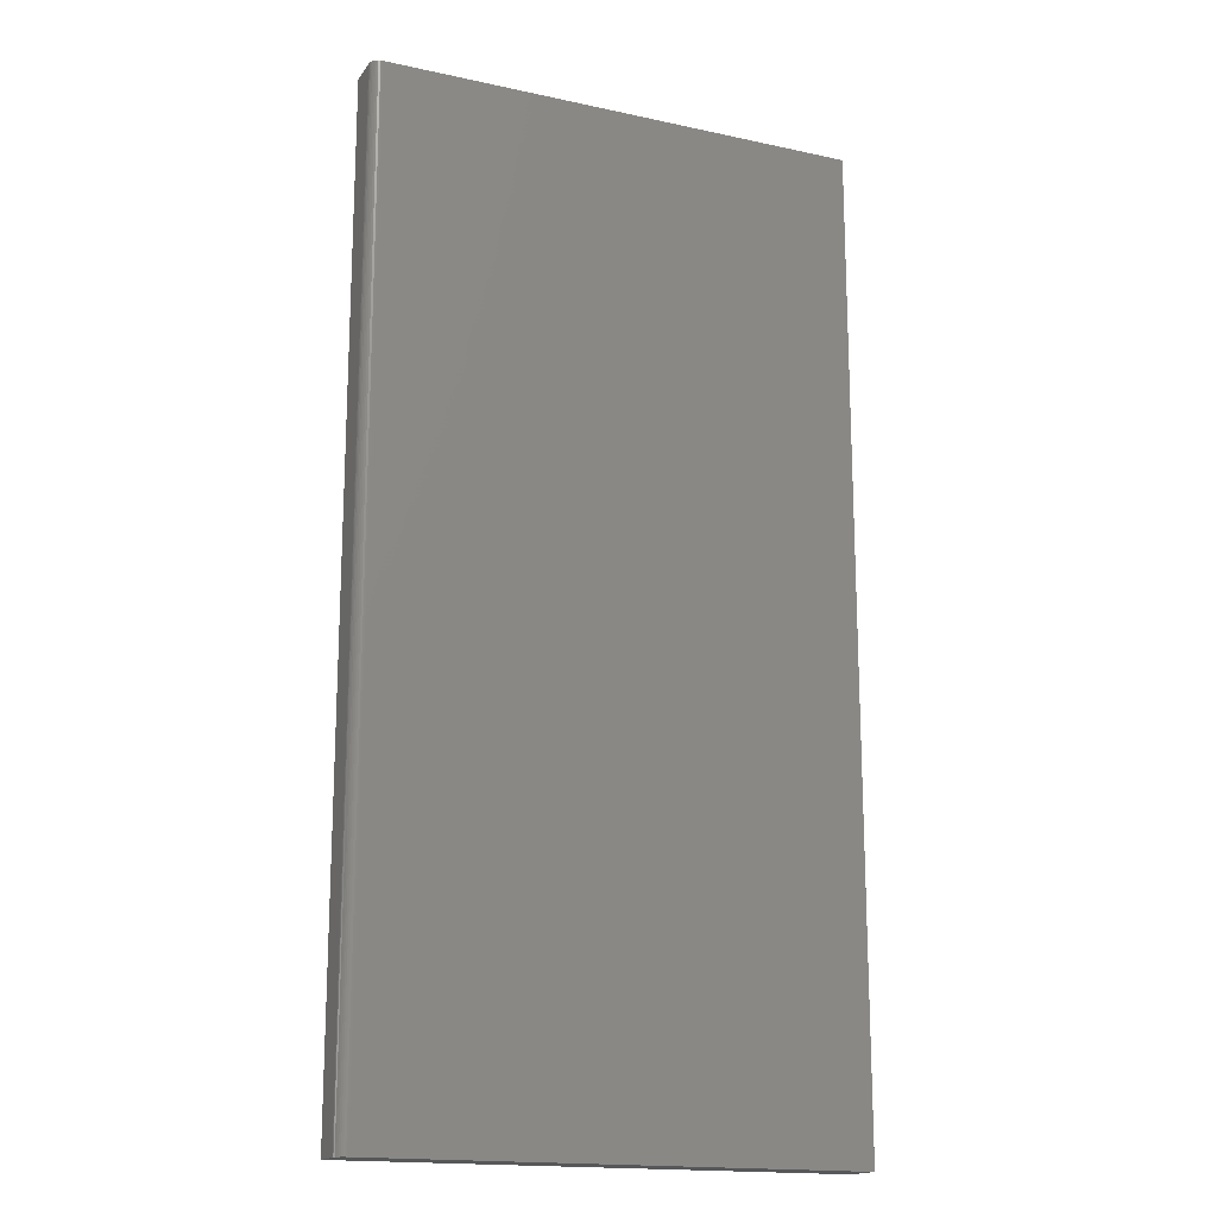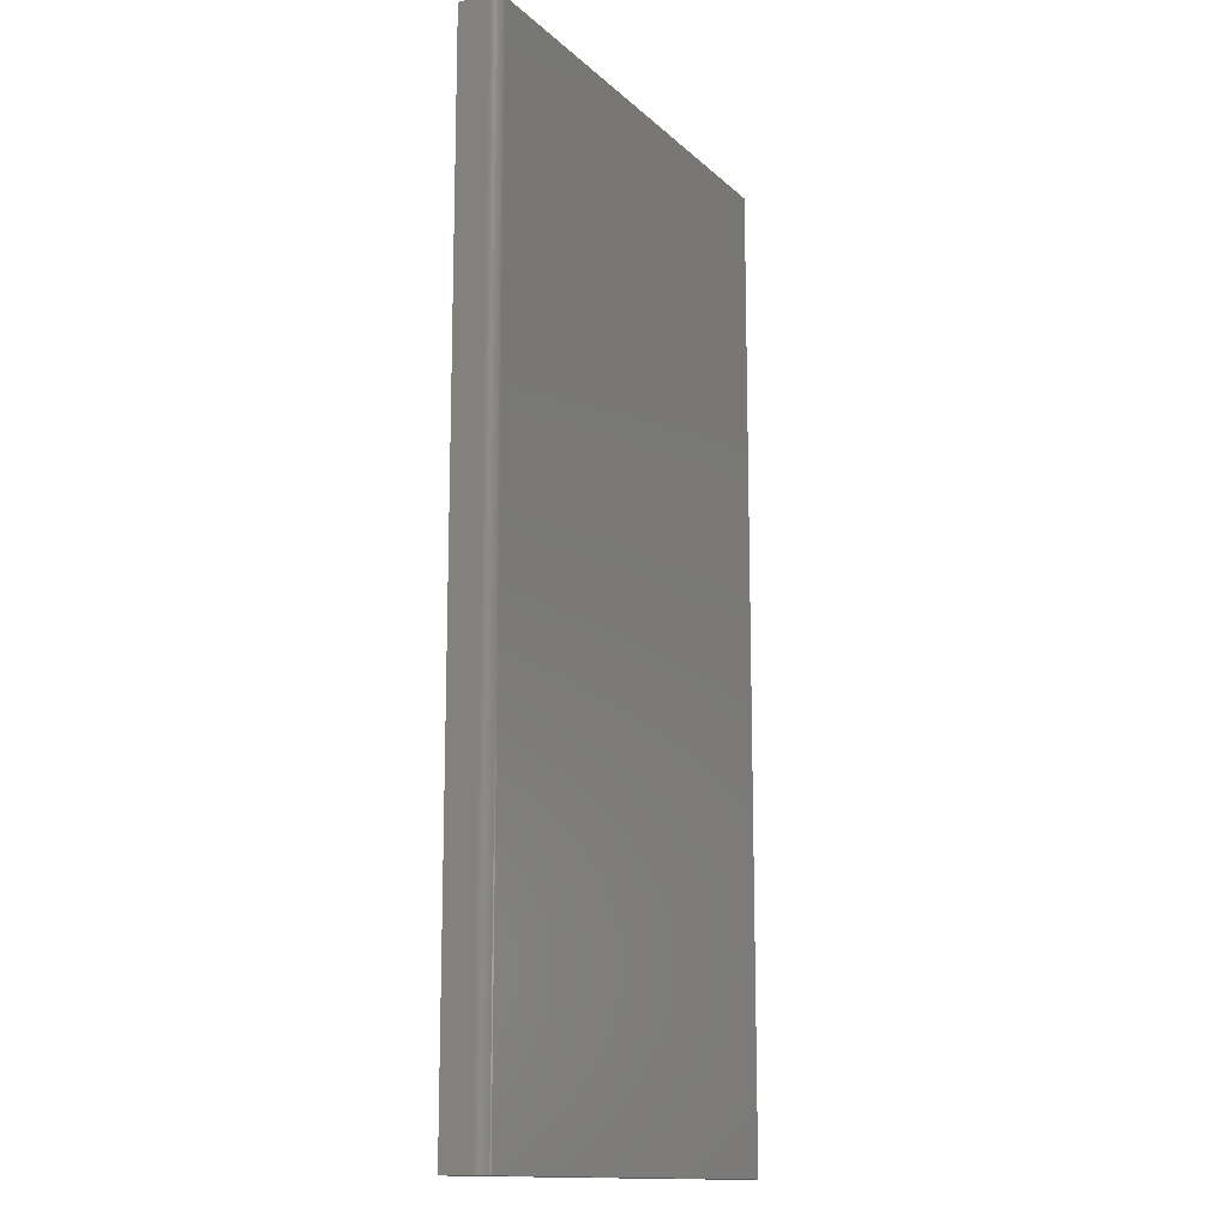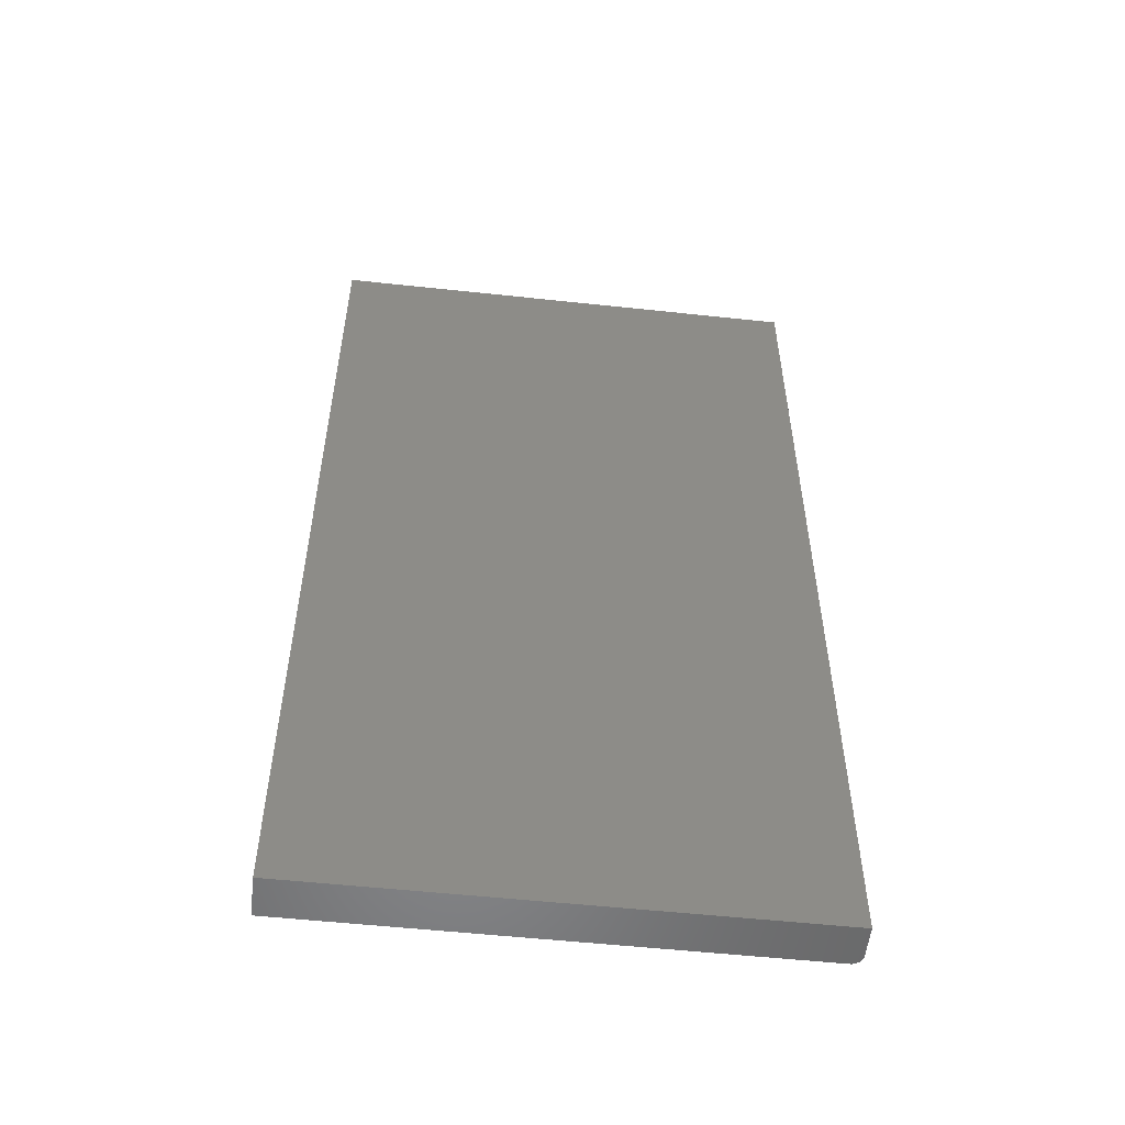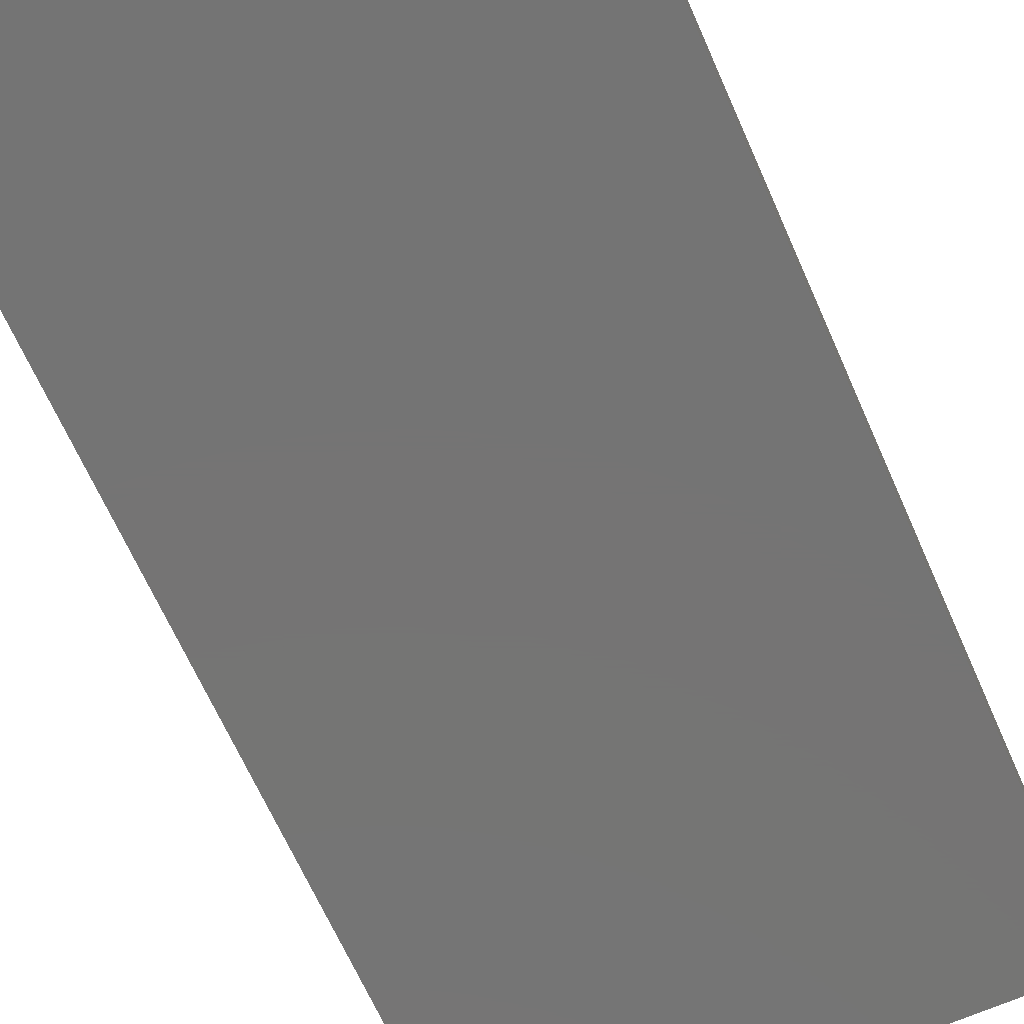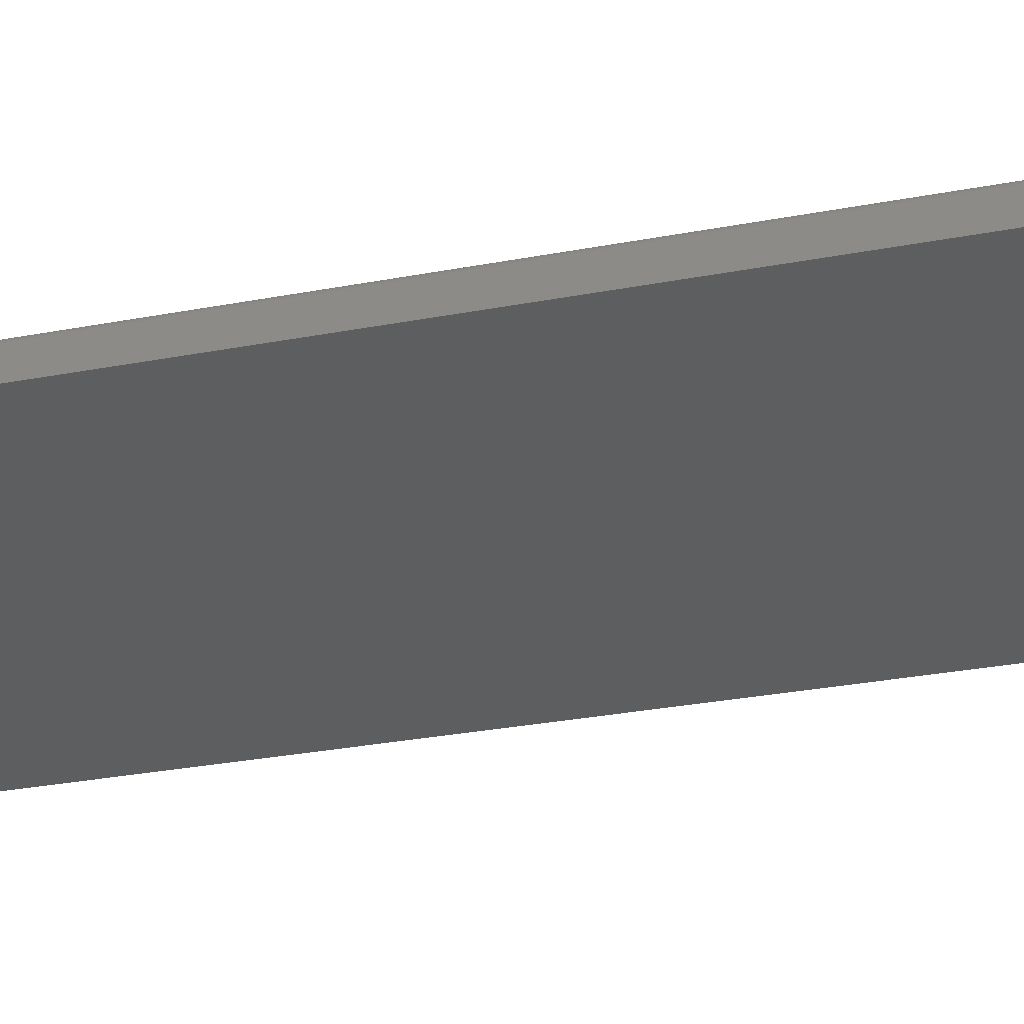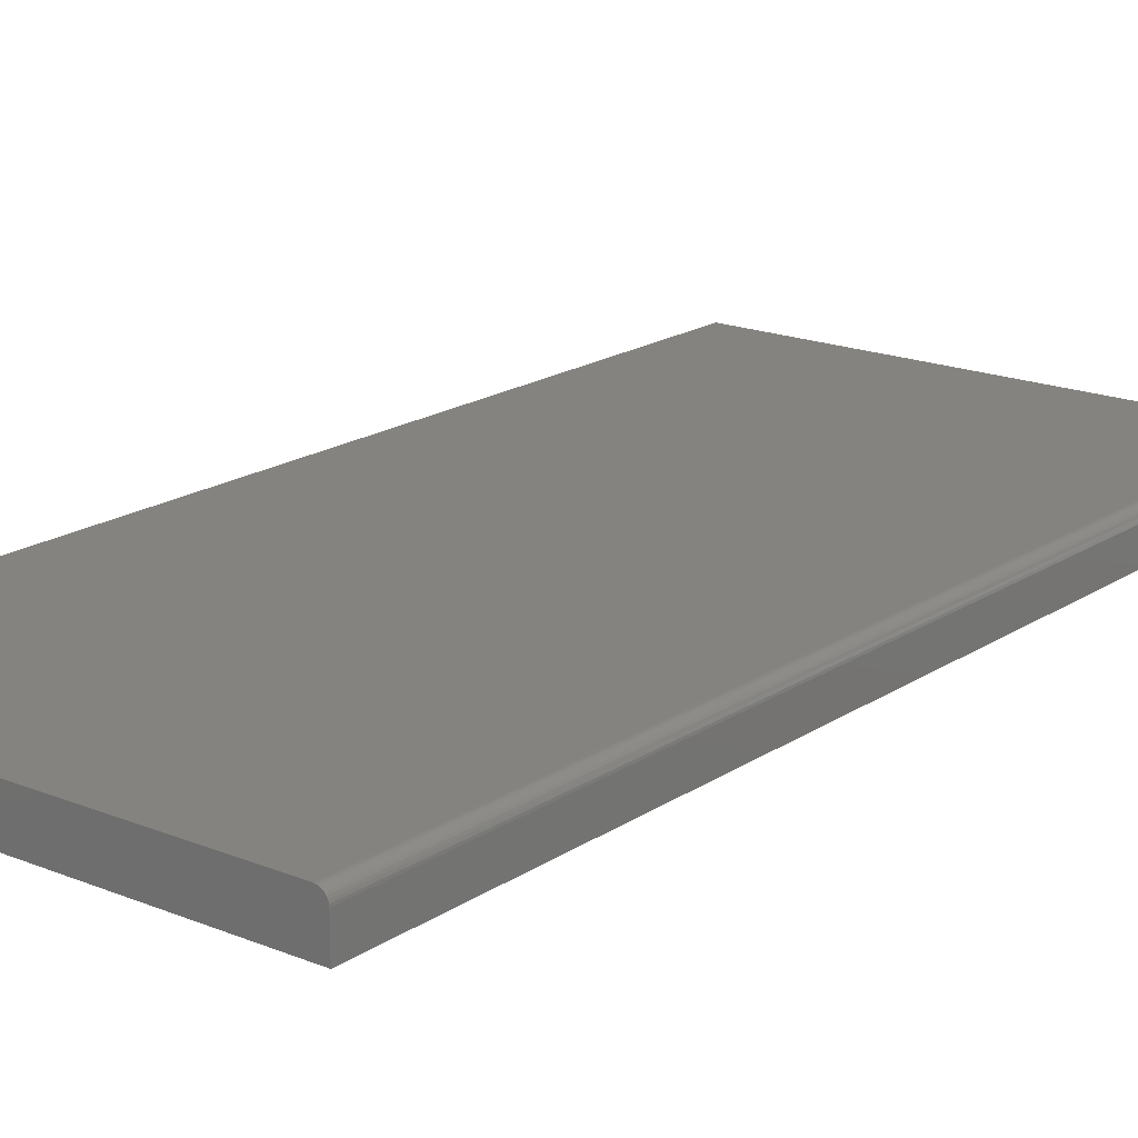
<metadata>
{"format":"stl","ext":"stl","renderer":"f3d","projection":"perspective","resolution":1024,"background":"white","views":[{"elev":-16.9,"azim":-23.7,"up":"+Y"},{"elev":-13.8,"azim":-61.8,"up":"+Y"},{"elev":-54.5,"azim":173.5,"up":"+Y"},{"elev":-66.8,"azim":23.9,"up":"+Z"},{"elev":-34.6,"azim":-76.2,"up":"+Z"},{"elev":18.2,"azim":-141.7,"up":"+Z"}]}
</metadata>
<code>
# stl→obj: 24 verts, 44 faces
v -0.1862 -0.75 0.01248
v -0.184 -0.75 0.01464
v -0.1852 -0.75 0.01367
v -0.1875 -0.75 0.008141
v -0.1875 -0.75 -0.01562
v 0.1875 -0.75 -0.01562
v 0.1875 -0.75 0.01595
v -0.1869 -0.75 0.01113
v -0.1873 -0.75 0.009666
v -0.1797 -0.75 0.01595
v -0.1812 -0.75 0.0158
v -0.1827 -0.75 0.01536
v -0.1852 1.905e-18 0.01367
v -0.184 2.03e-18 0.01464
v -0.1862 1.78e-18 0.01248
v 0.1875 2.082e-17 -0.01562
v -0.1875 0 -0.01562
v -0.1875 1.443e-18 0.008141
v 0.1875 2.273e-17 0.01595
v -0.1873 1.544e-18 0.009666
v -0.1869 1.658e-18 0.01113
v -0.1827 2.149e-18 0.01536
v -0.1812 2.257e-18 0.0158
v -0.1797 2.351e-18 0.01595
f 1 2 3
f 4 5 6
f 7 2 1
f 7 1 8
f 7 8 9
f 7 9 4
f 7 4 6
f 2 7 10
f 2 10 11
f 2 11 12
f 13 14 15
f 16 17 18
f 19 16 18
f 19 18 20
f 19 20 21
f 19 21 15
f 19 15 14
f 14 22 23
f 14 23 24
f 14 24 19
f 18 17 4
f 4 17 5
f 19 24 7
f 7 24 10
f 18 4 20
f 20 4 9
f 20 9 21
f 21 9 8
f 21 8 15
f 15 8 1
f 15 1 13
f 13 1 3
f 13 3 14
f 14 3 2
f 14 2 22
f 22 2 12
f 22 12 23
f 23 12 11
f 23 11 24
f 24 11 10
f 16 19 6
f 6 19 7
f 17 16 5
f 5 16 6

</code>
